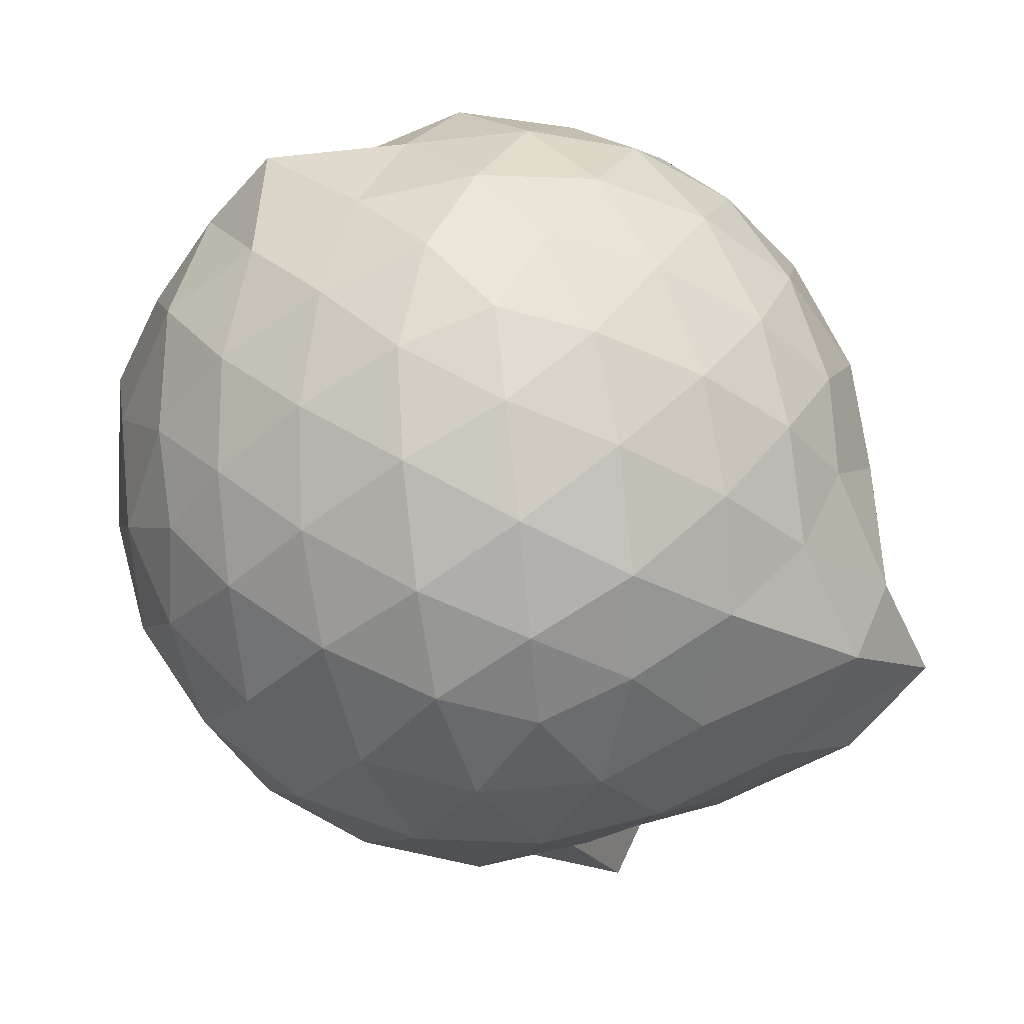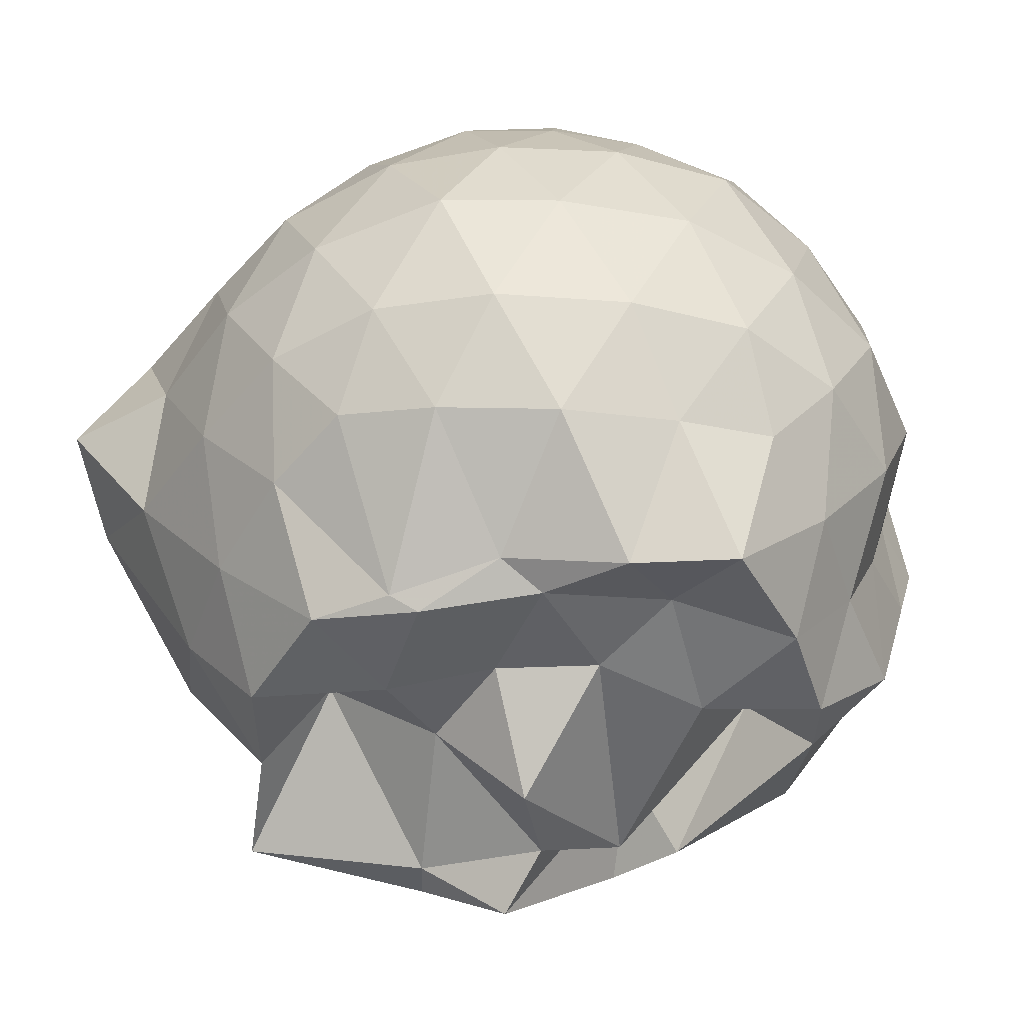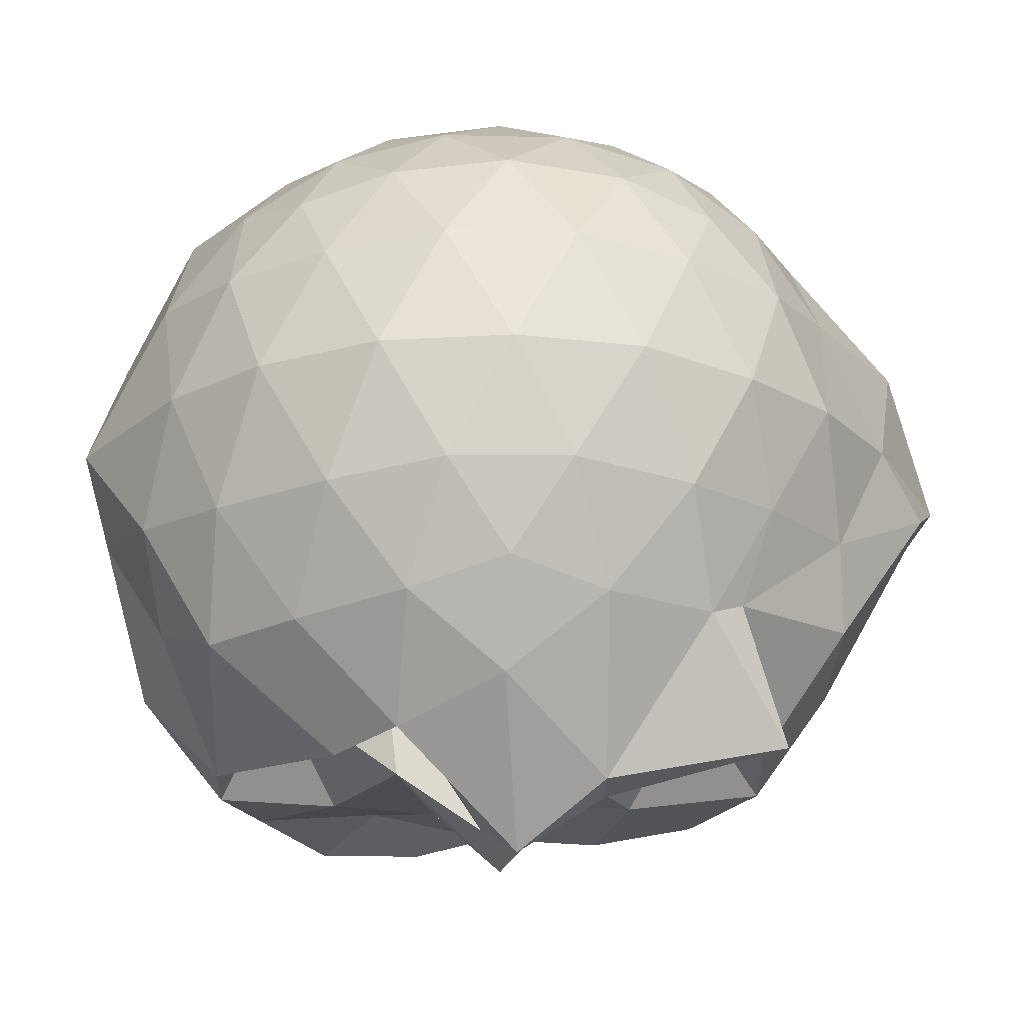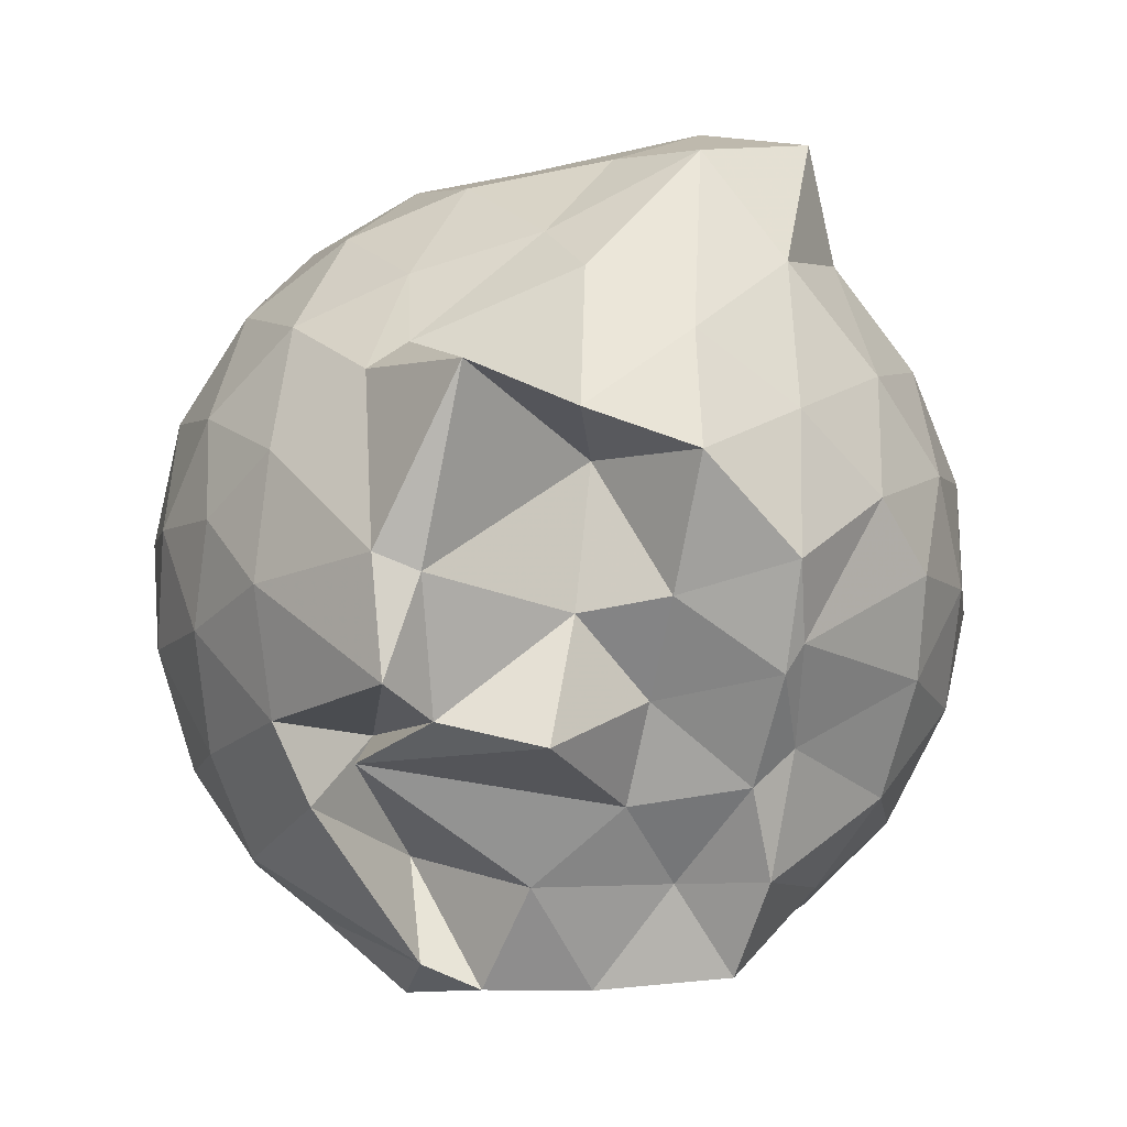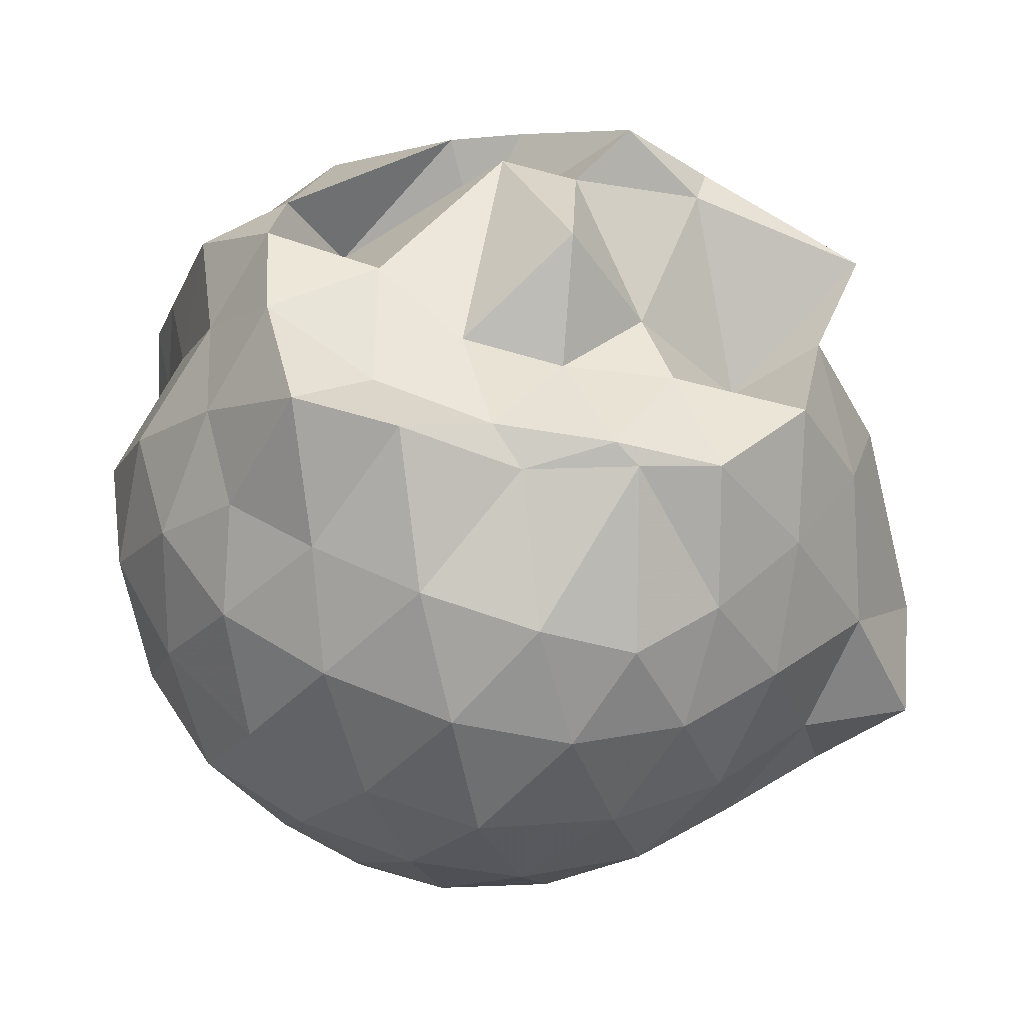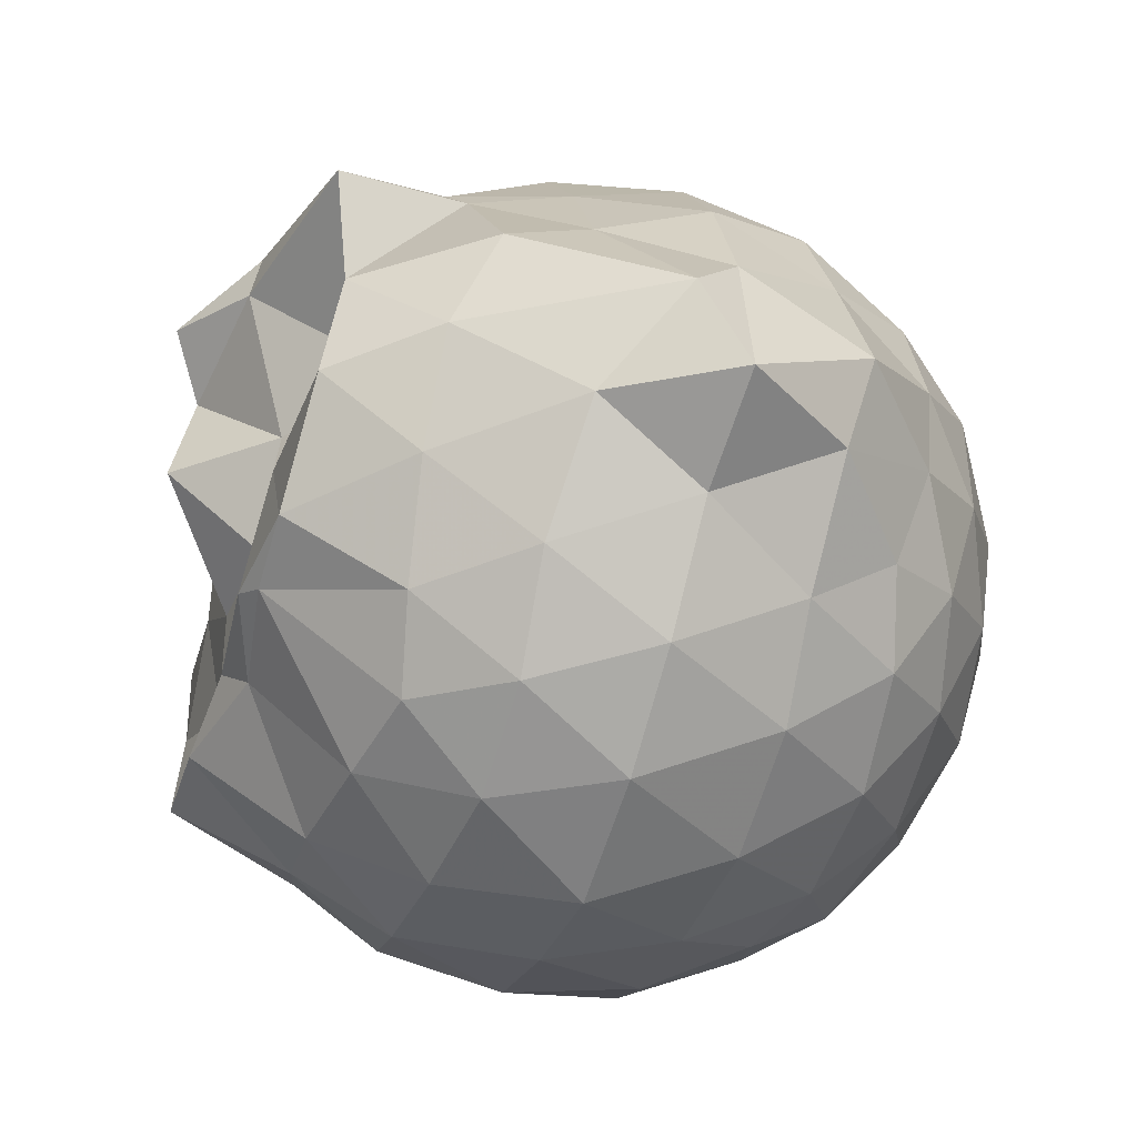
<metadata>
{"format":"obj","ext":"obj","renderer":"f3d","projection":"perspective","resolution":1024,"background":"white","views":[{"elev":64.3,"azim":-131.7,"up":"+Z"},{"elev":-46.9,"azim":14.2,"up":"+Z"},{"elev":-21.7,"azim":-165.1,"up":"+Z"},{"elev":-68.0,"azim":-94.9,"up":"+Z"},{"elev":-41.9,"azim":170.0,"up":"+Y"},{"elev":-48.2,"azim":-107.8,"up":"+Y"}]}
</metadata>
<code>
v -2.402 -0.3382 0.3005
v -2.427 -0.3201 -1.637
v -1.591 -0.2847 -0.1862
v -1.565 -0.1401 -0.135
v -1.73 0.1134 -0.06827
v -1.946 0.3177 -0.1168
v -2.138 0.4443 -0.1699
v -2.366 0.4469 -0.1167
v -2.636 0.3907 -0.09153
v -2.891 0.2749 -0.115
v -3.071 0.1263 -0.1709
v -3.148 -0.0861 -0.1144
v -3.189 -0.3532 -0.09407
v -3.17 -0.606 -0.1131
v -3.076 -0.8196 -0.1688
v -2.897 -0.9566 -0.1147
v -2.644 -1.071 -0.0925
v -2.372 -1.127 -0.1124
v -2.153 -1.113 -0.1708
v -1.962 -0.9848 -0.1192
v -1.749 -0.7946 -0.0979
v -1.649 -0.4877 -0.1255
v -1.57 -0.1682 -0.3695
v -1.534 0.03582 -0.355
v -1.748 0.3125 -0.3486
v -1.977 0.4776 -0.3721
v -2.244 0.5603 -0.3686
v -2.529 0.5518 -0.3474
v -2.82 0.4509 -0.3413
v -3.048 0.2963 -0.3655
v -3.22 0.06175 -0.3737
v -3.283 -0.1969 -0.3383
v -3.403 -0.5829 -0.3287
v -3.308 -0.7812 -0.3674
v -3.061 -0.9753 -0.3661
v -2.831 -1.132 -0.3426
v -2.534 -1.227 -0.3432
v -2.257 -1.234 -0.3727
v -1.984 -1.151 -0.3731
v -1.748 -0.986 -0.3466
v -1.586 -0.7339 -0.3468
v -1.494 -0.4692 -0.3758
v -1.542 0.001483 -0.6349
v -1.498 0.1778 -0.652
v -1.829 0.4379 -0.6437
v -2.094 0.569 -0.6467
v -2.395 0.612 -0.6385
v -2.697 0.5633 -0.6382
v -2.967 0.4209 -0.635
v -3.173 0.203 -0.6449
v -3.309 -0.05674 -0.6322
v -3.399 -0.3768 -0.6195
v -3.471 -0.8047 -0.6293
v -3.2 -0.894 -0.6359
v -2.968 -1.104 -0.6404
v -2.704 -1.241 -0.6395
v -2.38 -1.303 -0.6355
v -2.109 -1.24 -0.6468
v -1.83 -1.109 -0.6477
v -1.62 -0.895 -0.6479
v -1.475 -0.6303 -0.6496
v -1.43 -0.3312 -0.6517
v -1.527 0.08226 -0.8563
v -1.722 0.3153 -0.917
v -1.966 0.4657 -0.9437
v -2.263 0.5595 -0.9425
v -2.543 0.5611 -0.9139
v -2.813 0.4709 -0.906
v -3.046 0.2939 -0.929
v -3.183 0.05177 -0.9137
v -3.301 -0.2326 -0.9063
v -3.467 -0.5585 -0.7413
v -3.277 -0.7605 -0.899
v -3.044 -0.9831 -0.9317
v -2.819 -1.152 -0.9106
v -2.552 -1.238 -0.9111
v -2.267 -1.237 -0.941
v -1.971 -1.139 -0.9457
v -1.733 -0.9808 -0.9218
v -1.572 -0.7552 -0.9238
v -1.49 -0.4828 -0.94
v -1.57 -0.1631 -0.9144
v -1.71 0.145 -1.125
v -1.896 0.3002 -1.215
v -2.142 0.4057 -1.208
v -2.421 0.4549 -1.177
v -2.657 0.444 -1.113
v -2.85 0.312 -1.172
v -3.048 0.1203 -1.176
v -3.103 0.03485 -1.137
v -3.289 -0.3189 -1.104
v -3.202 -0.5545 -1.192
v -3.045 -0.7932 -1.193
v -2.849 -0.994 -1.161
v -2.662 -1.119 -1.116
v -2.43 -1.125 -1.161
v -2.154 -1.077 -1.191
v -1.908 -0.9609 -1.172
v -1.717 -0.821 -1.126
v -1.642 -0.598 -1.191
v -1.627 -0.3316 -1.198
v -1.587 -0.06169 -1.218
v -1.606 -0.307 0.02479
v -1.817 -0.09298 0.09167
v -1.986 0.136 0.07172
v -2.18 0.312 0.01264
v -2.443 0.2779 0.06781
v -2.729 0.184 0.07048
v -2.964 0.0562 0.0147
v -3.02 -0.1969 0.07358
v -3.014 -0.4864 0.07081
v -2.965 -0.7406 0.01204
v -2.738 -0.8655 0.065
v -2.451 -0.9559 0.07094
v -2.171 -0.9968 0.009763
v -1.988 -0.8089 0.06986
v -1.816 -0.5683 0.05981
v -1.918 -0.3361 0.169
v -2.07 -0.1009 0.2128
v -2.249 0.1119 0.175
v -2.521 0.0399 0.215
v -2.79 -0.06568 0.1762
v -2.81 -0.342 0.2113
v -2.793 -0.6177 0.1727
v -2.533 -0.7202 0.2138
v -2.249 -0.7916 0.1759
v -2.069 -0.5743 0.2091
v -2.165 -0.3395 0.2768
v -2.321 -0.1215 0.2697
v -2.585 -0.2067 0.276
v -2.585 -0.4723 0.2707
v -2.33 -0.555 0.2731
v -1.775 -0.08997 -1.412
v -2.162 0.1659 -1.461
v -2.342 0.2588 -1.433
v -2.612 0.318 -1.343
v -2.784 0.07024 -1.535
v -3.179 -0.08177 -1.45
v -3.078 -0.3264 -1.393
v -3.018 -0.5806 -1.419
v -2.802 -0.806 -1.432
v -2.611 -0.8337 -1.428
v -2.35 -0.8475 -1.386
v -2.062 -0.824 -1.453
v -1.82 -0.7707 -1.448
v -1.749 -0.4693 -1.426
v -1.734 -0.2279 -1.432
v -1.934 -0.048 -1.217
v -2.252 0.05077 -1.277
v -2.561 0.02611 -1.682
v -2.755 -0.03292 -1.55
v -2.902 -0.3646 -1.226
v -2.7 -0.5509 -1.44
v -2.552 -0.7988 -1.461
v -2.274 -0.7632 -1.435
v -2.006 -0.6239 -1.387
v -2.001 -0.3135 -1.445
v -2.286 0.07715 -1.491
v -2.446 -0.08063 -1.595
v -2.635 -0.3539 -1.42
v -2.444 -0.5276 -1.41
v -2.204 -0.4999 -1.431
f 3 23 4
f 4 23 24
f 4 24 5
f 5 24 25
f 5 25 6
f 6 25 26
f 6 26 7
f 7 26 27
f 7 27 8
f 8 27 28
f 8 28 9
f 9 28 29
f 9 29 10
f 10 29 30
f 10 30 11
f 11 30 31
f 11 31 12
f 12 31 32
f 12 32 13
f 13 32 33
f 13 33 14
f 14 33 34
f 14 34 15
f 15 34 35
f 15 35 16
f 16 35 36
f 16 36 17
f 17 36 37
f 17 37 18
f 18 37 38
f 18 38 19
f 19 38 39
f 19 39 20
f 20 39 40
f 20 40 21
f 21 40 41
f 21 41 22
f 22 41 42
f 22 42 3
f 3 42 23
f 23 43 24
f 24 43 44
f 24 44 25
f 25 44 45
f 25 45 26
f 26 45 46
f 26 46 27
f 27 46 47
f 27 47 28
f 28 47 48
f 28 48 29
f 29 48 49
f 29 49 30
f 30 49 50
f 30 50 31
f 31 50 51
f 31 51 32
f 32 51 52
f 32 52 33
f 33 52 53
f 33 53 34
f 34 53 54
f 34 54 35
f 35 54 55
f 35 55 36
f 36 55 56
f 36 56 37
f 37 56 57
f 37 57 38
f 38 57 58
f 38 58 39
f 39 58 59
f 39 59 40
f 40 59 60
f 40 60 41
f 41 60 61
f 41 61 42
f 42 61 62
f 42 62 23
f 23 62 43
f 43 63 44
f 44 63 64
f 44 64 45
f 45 64 65
f 45 65 46
f 46 65 66
f 46 66 47
f 47 66 67
f 47 67 48
f 48 67 68
f 48 68 49
f 49 68 69
f 49 69 50
f 50 69 70
f 50 70 51
f 51 70 71
f 51 71 52
f 52 71 72
f 52 72 53
f 53 72 73
f 53 73 54
f 54 73 74
f 54 74 55
f 55 74 75
f 55 75 56
f 56 75 76
f 56 76 57
f 57 76 77
f 57 77 58
f 58 77 78
f 58 78 59
f 59 78 79
f 59 79 60
f 60 79 80
f 60 80 61
f 61 80 81
f 61 81 62
f 62 81 82
f 62 82 43
f 43 82 63
f 63 83 64
f 64 83 84
f 64 84 65
f 65 84 85
f 65 85 66
f 66 85 86
f 66 86 67
f 67 86 87
f 67 87 68
f 68 87 88
f 68 88 69
f 69 88 89
f 69 89 70
f 70 89 90
f 70 90 71
f 71 90 91
f 71 91 72
f 72 91 92
f 72 92 73
f 73 92 93
f 73 93 74
f 74 93 94
f 74 94 75
f 75 94 95
f 75 95 76
f 76 95 96
f 76 96 77
f 77 96 97
f 77 97 78
f 78 97 98
f 78 98 79
f 79 98 99
f 79 99 80
f 80 99 100
f 80 100 81
f 81 100 101
f 81 101 82
f 82 101 102
f 82 102 63
f 63 102 83
f 103 104 118
f 104 119 118
f 104 105 119
f 105 120 119
f 105 106 120
f 106 107 120
f 107 121 120
f 107 108 121
f 108 122 121
f 108 109 122
f 109 110 122
f 110 123 122
f 110 111 123
f 111 124 123
f 111 112 124
f 112 113 124
f 113 125 124
f 113 114 125
f 114 126 125
f 114 115 126
f 115 116 126
f 116 127 126
f 116 117 127
f 117 118 127
f 117 103 118
f 118 119 128
f 119 129 128
f 119 120 129
f 120 121 129
f 121 130 129
f 121 122 130
f 122 123 130
f 123 131 130
f 123 124 131
f 124 125 131
f 125 132 131
f 125 126 132
f 126 127 132
f 127 128 132
f 127 118 128
f 133 148 134
f 134 148 149
f 134 149 135
f 135 149 150
f 135 150 136
f 136 150 137
f 137 150 151
f 137 151 138
f 138 151 152
f 138 152 139
f 139 152 140
f 140 152 153
f 140 153 141
f 141 153 154
f 141 154 142
f 142 154 143
f 143 154 155
f 143 155 144
f 144 155 156
f 144 156 145
f 145 156 146
f 146 156 157
f 146 157 147
f 147 157 148
f 147 148 133
f 148 158 149
f 149 158 159
f 149 159 150
f 150 159 151
f 151 159 160
f 151 160 152
f 152 160 153
f 153 160 161
f 153 161 154
f 154 161 155
f 155 161 162
f 155 162 156
f 156 162 157
f 157 162 158
f 157 158 148
f 3 4 103
f 103 4 104
f 4 5 104
f 104 5 105
f 5 6 105
f 105 6 106
f 6 7 106
f 7 8 106
f 106 8 107
f 8 9 107
f 107 9 108
f 9 10 108
f 108 10 109
f 10 11 109
f 11 12 109
f 109 12 110
f 12 13 110
f 110 13 111
f 13 14 111
f 111 14 112
f 14 15 112
f 15 16 112
f 112 16 113
f 16 17 113
f 113 17 114
f 17 18 114
f 114 18 115
f 18 19 115
f 19 20 115
f 115 20 116
f 20 21 116
f 116 21 117
f 21 22 117
f 117 22 103
f 22 3 103
f 83 133 84
f 84 133 134
f 84 134 85
f 85 134 135
f 85 135 86
f 86 135 136
f 86 136 87
f 87 136 88
f 88 136 137
f 88 137 89
f 89 137 138
f 89 138 90
f 90 138 139
f 90 139 91
f 91 139 92
f 92 139 140
f 92 140 93
f 93 140 141
f 93 141 94
f 94 141 142
f 94 142 95
f 95 142 96
f 96 142 143
f 96 143 97
f 97 143 144
f 97 144 98
f 98 144 145
f 98 145 99
f 99 145 100
f 100 145 146
f 100 146 101
f 101 146 147
f 101 147 102
f 102 147 133
f 102 133 83
f 128 129 1
f 129 130 1
f 130 131 1
f 131 132 1
f 132 128 1
f 159 158 2
f 160 159 2
f 161 160 2
f 162 161 2
f 158 162 2

</code>
